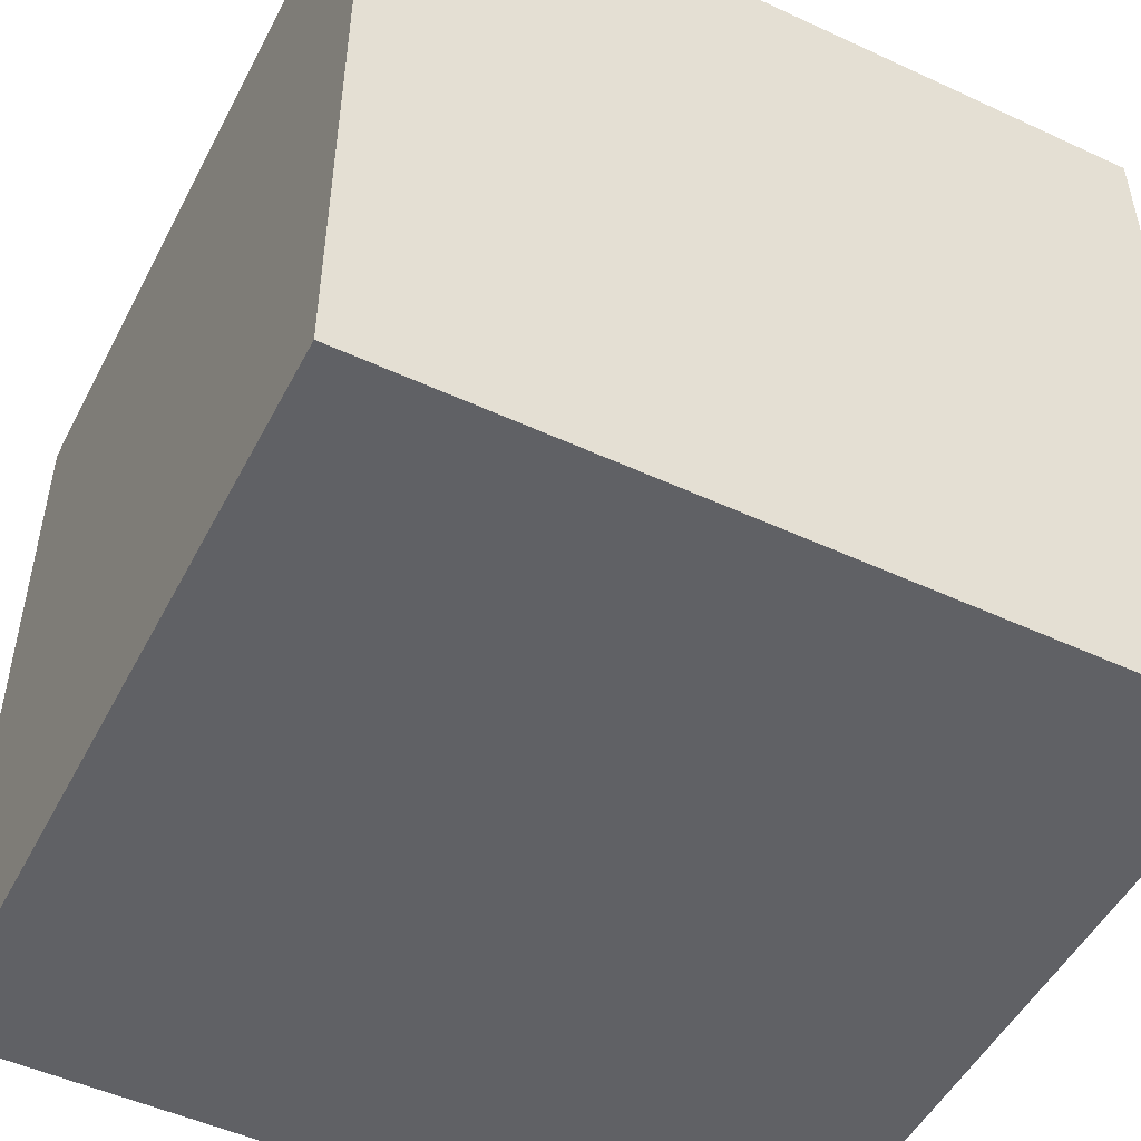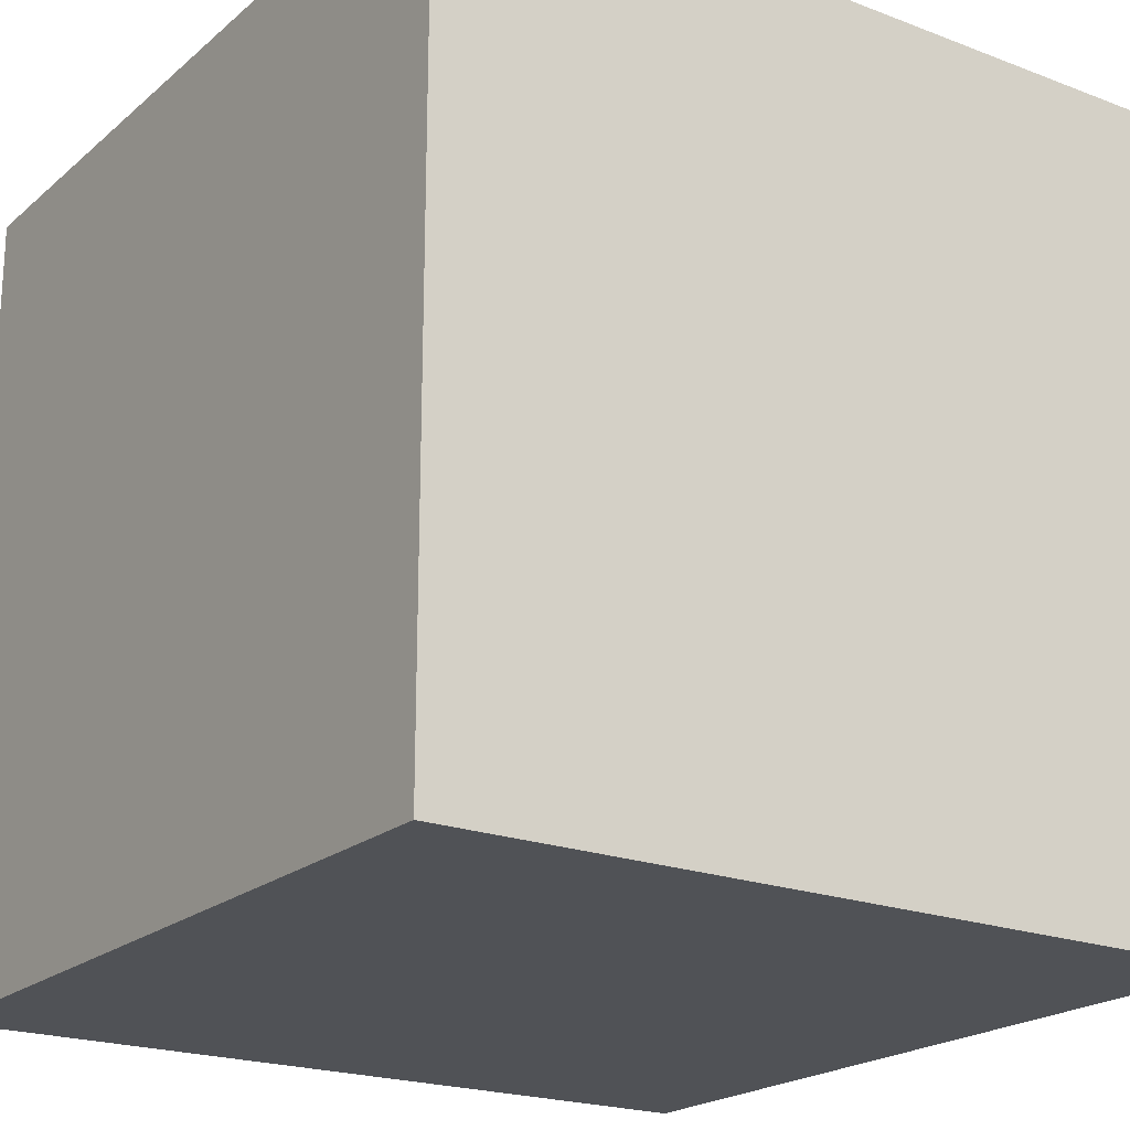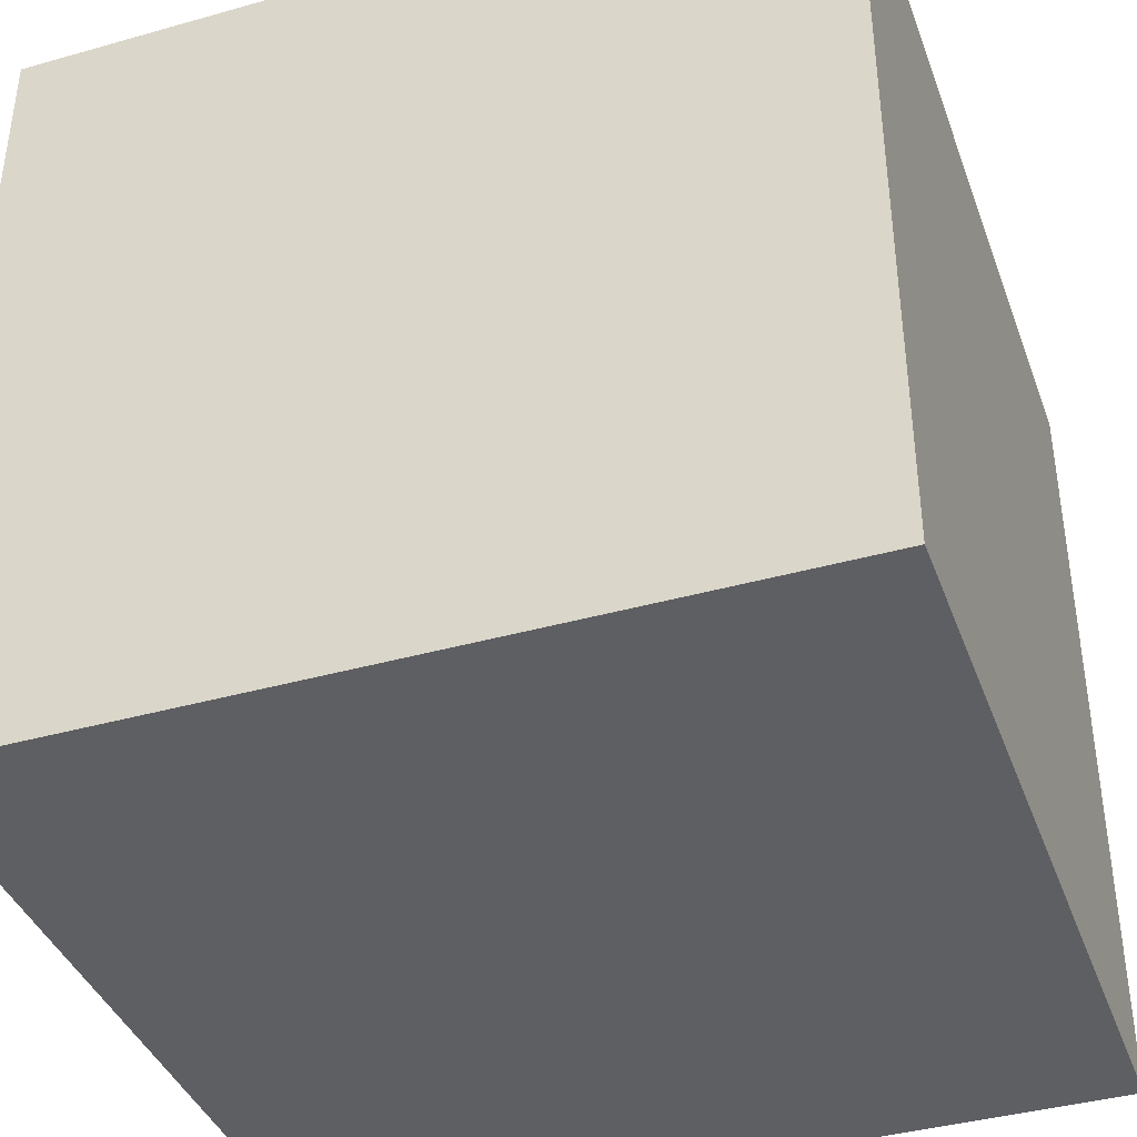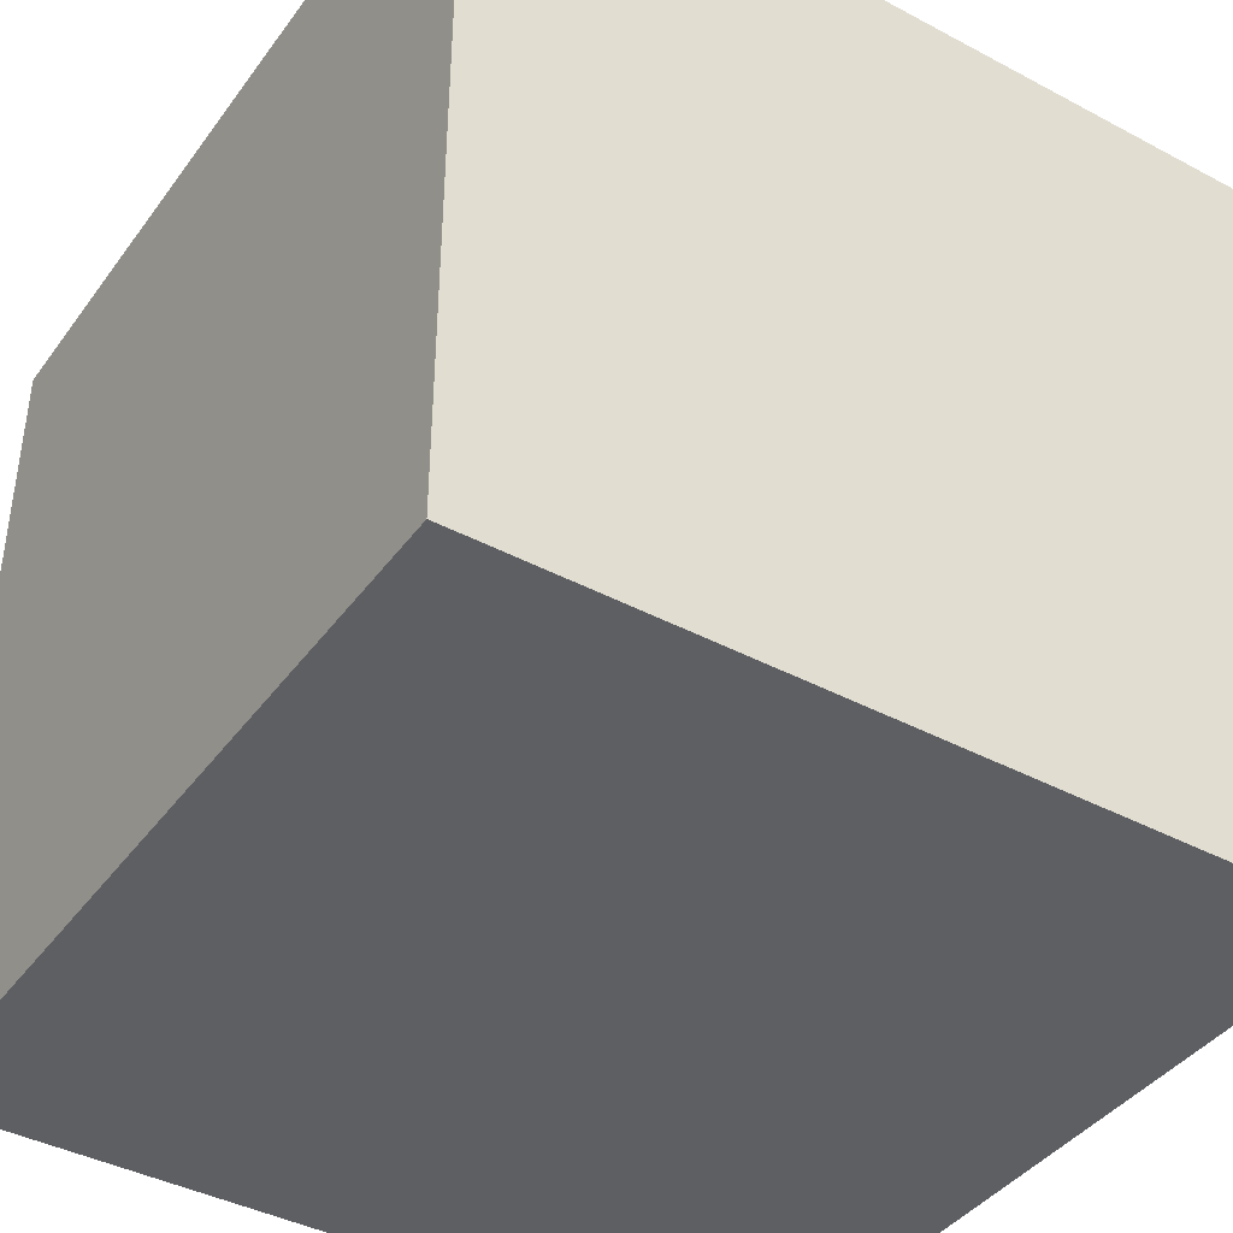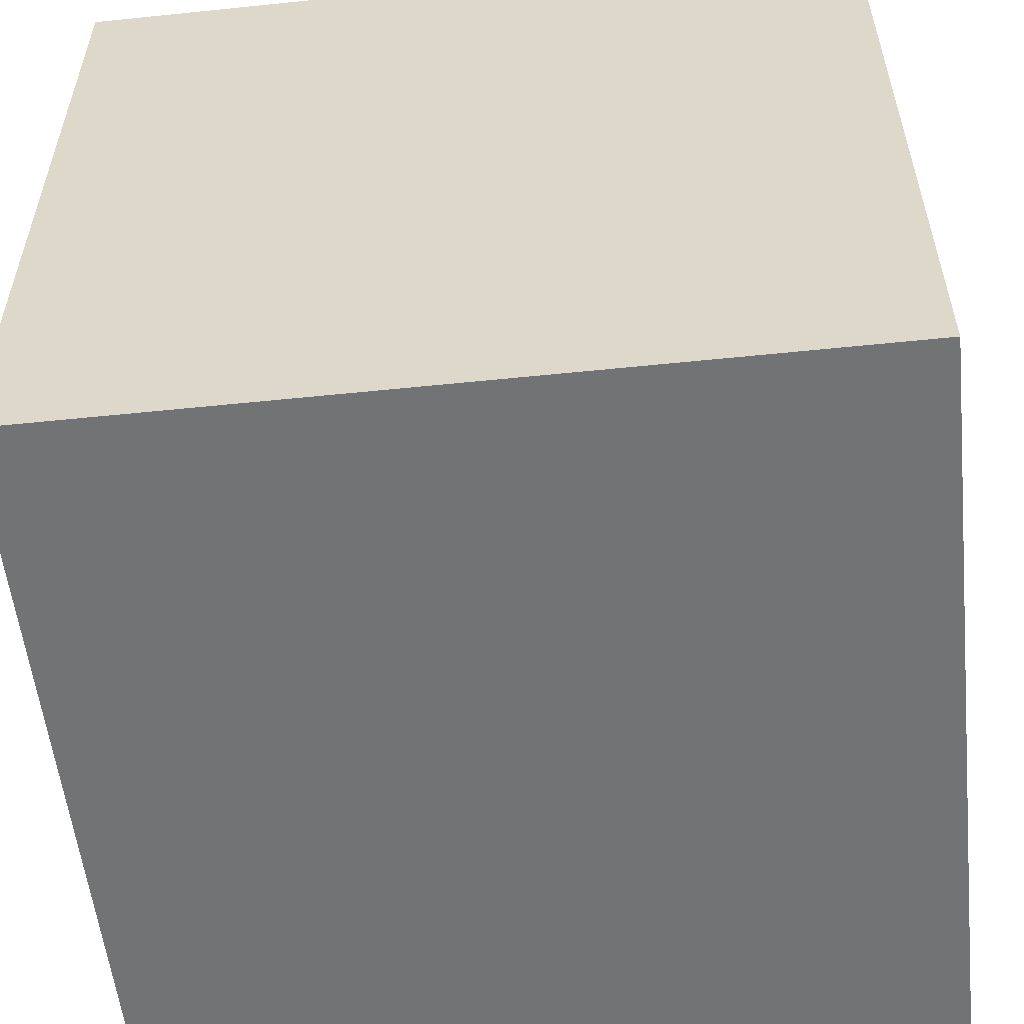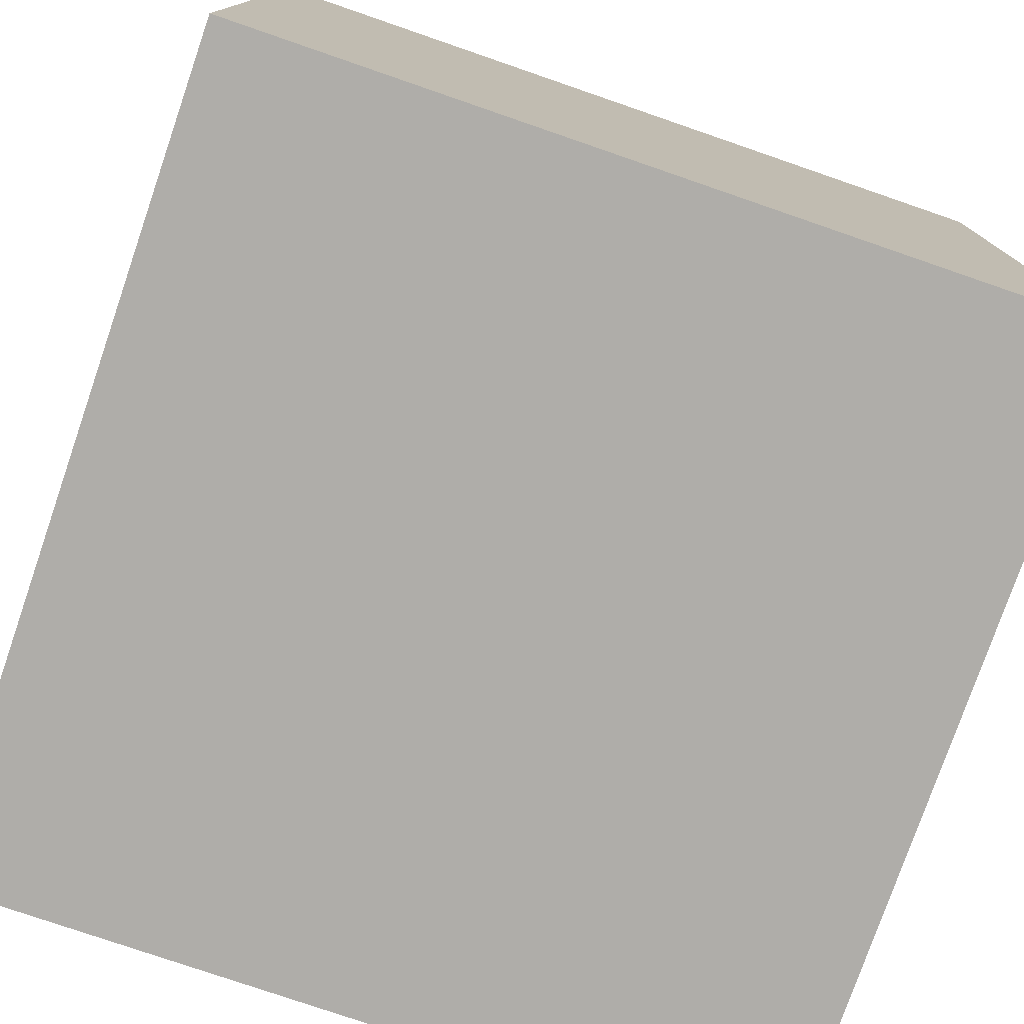
<metadata>
{"format":"obj","ext":"obj","renderer":"f3d","projection":"perspective","resolution":1024,"background":"white","views":[{"elev":-50.3,"azim":153.1,"up":"+Y"},{"elev":-20.9,"azim":55.6,"up":"+Z"},{"elev":-39.6,"azim":-160.7,"up":"+Z"},{"elev":-41.0,"azim":57.1,"up":"+Z"},{"elev":-55.7,"azim":96.2,"up":"+Y"},{"elev":-77.4,"azim":161.0,"up":"+Z"}]}
</metadata>
<code>
v 1 -0.4615 -1
v 1 -0.4615 1
v -1 -0.4615 1
v -1 -0.4615 -1
v 1 1.538 -1
v 1 1.538 1
v -1 1.538 1
v -1 1.538 -1
f 1 2 3 4
f 5 8 7 6
f 1 5 6 2
f 2 6 7 3
f 3 7 8 4
f 5 1 4 8

</code>
